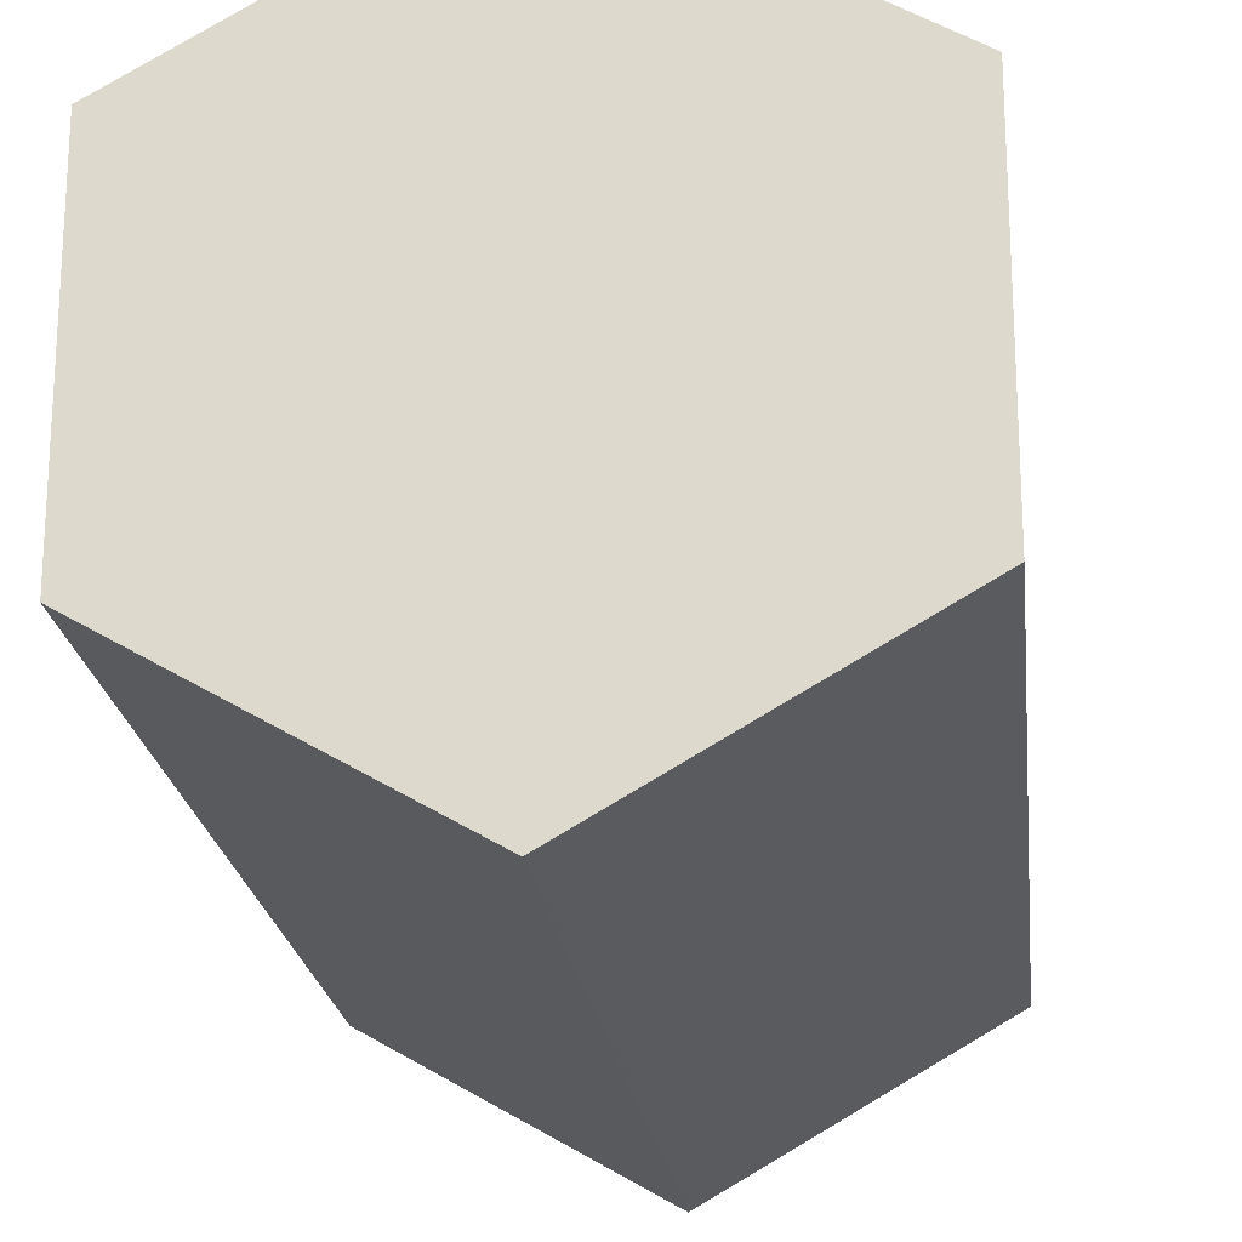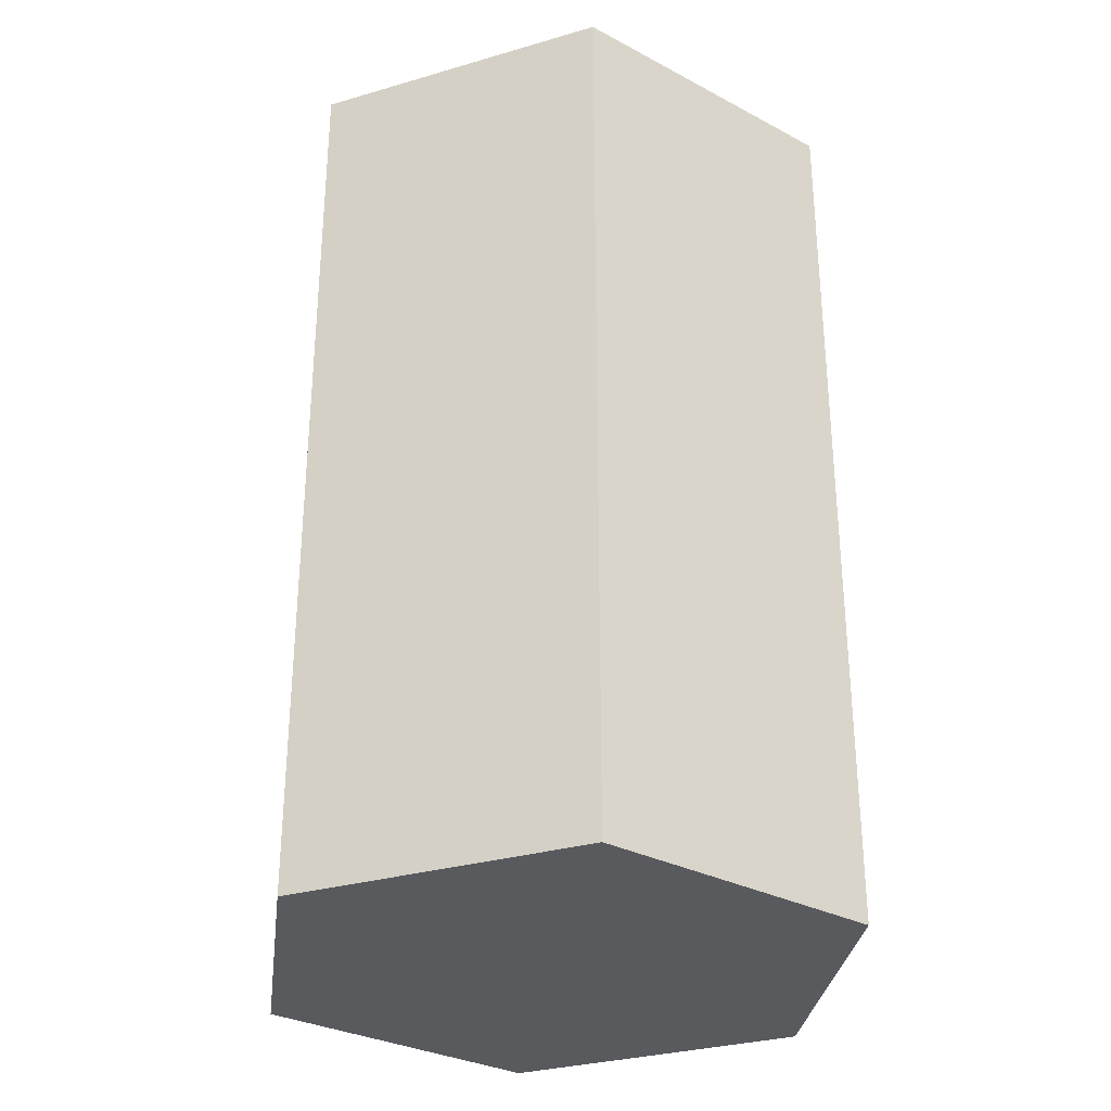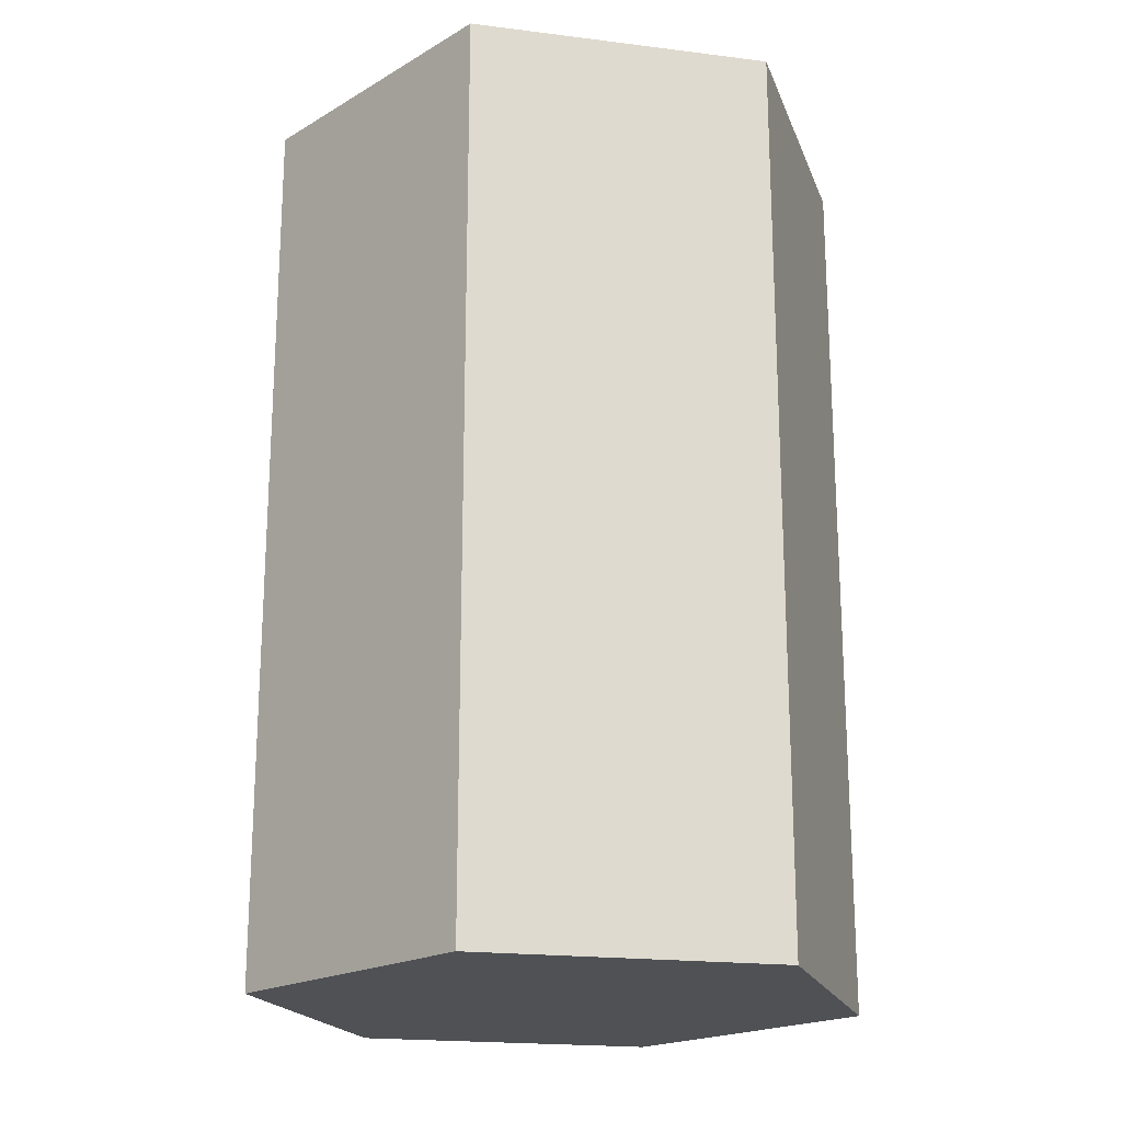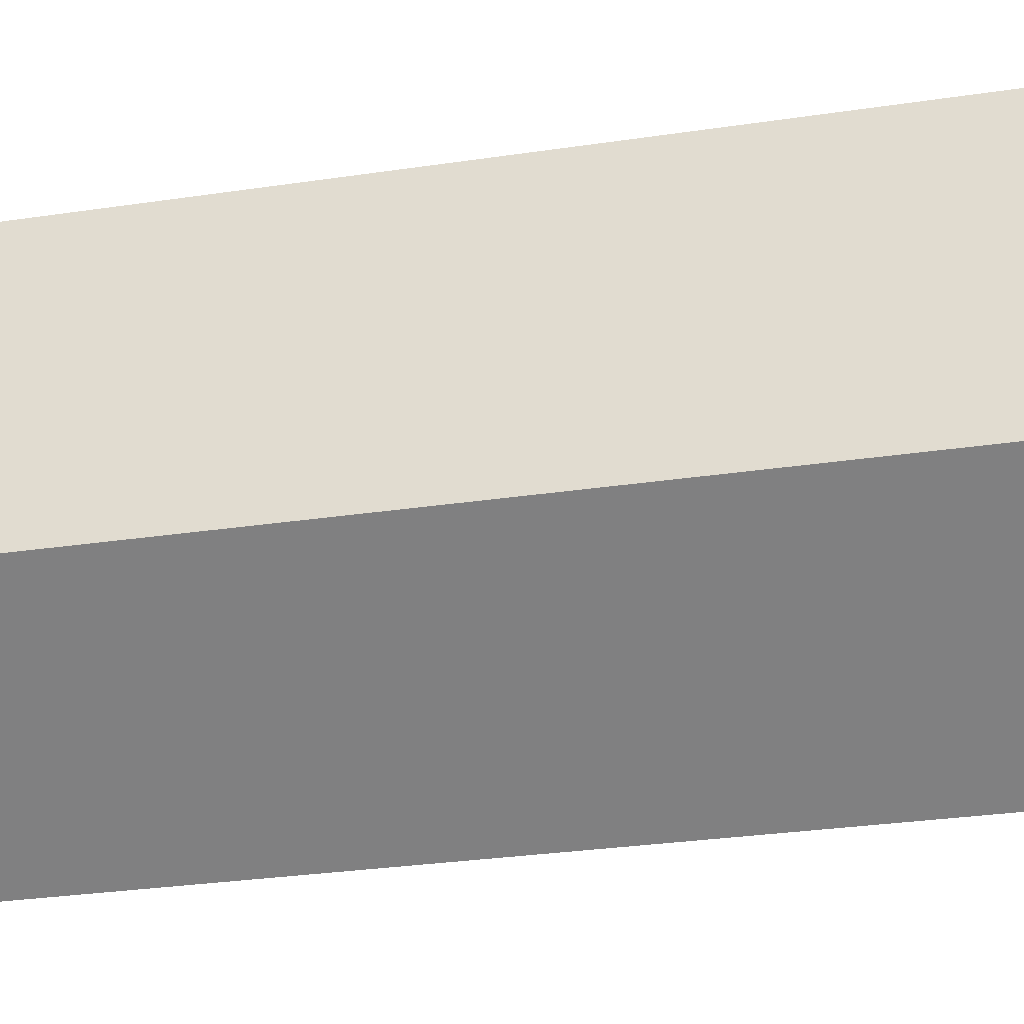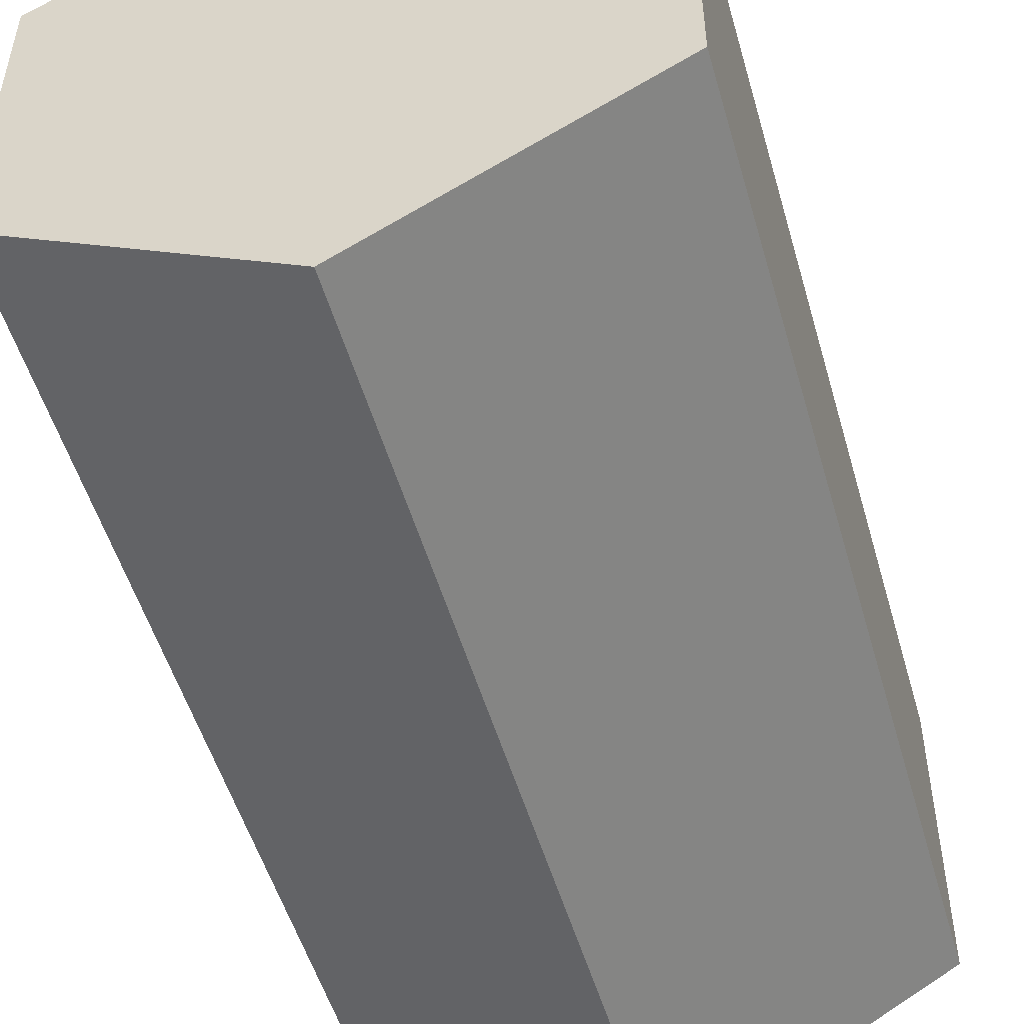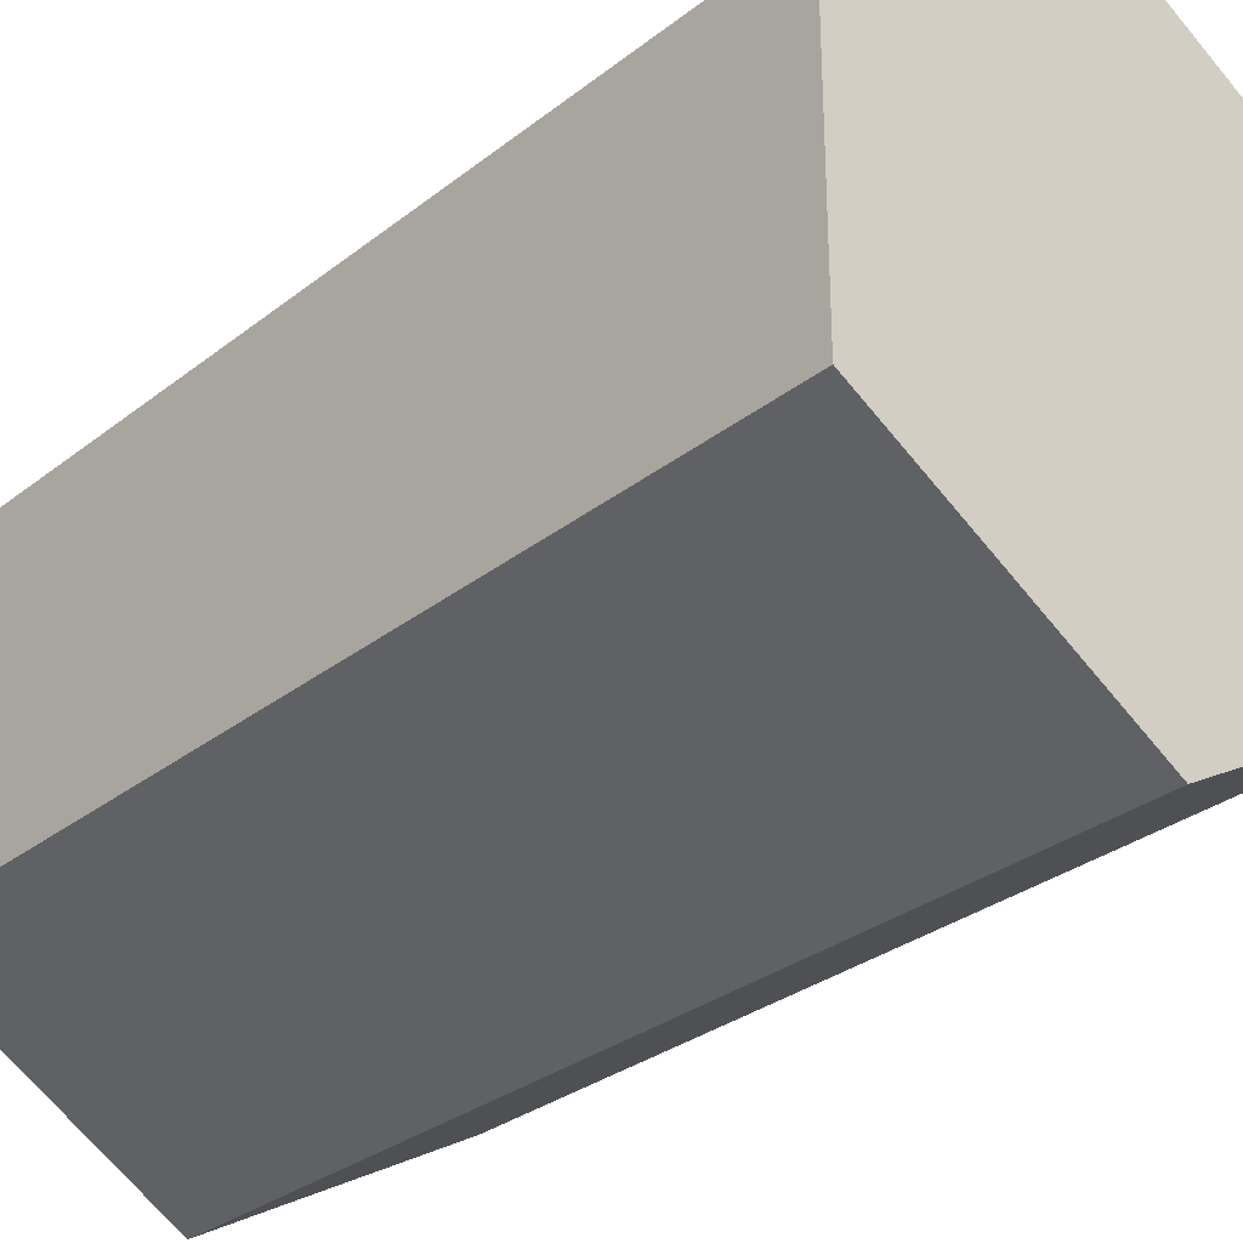
<metadata>
{"format":"obj","ext":"obj","renderer":"f3d","projection":"perspective","resolution":1024,"background":"white","views":[{"elev":-21.0,"azim":6.4,"up":"+Z"},{"elev":-30.9,"azim":112.7,"up":"+Y"},{"elev":-19.9,"azim":137.0,"up":"+Y"},{"elev":-31.4,"azim":101.8,"up":"+Z"},{"elev":-51.6,"azim":-164.1,"up":"+Z"},{"elev":-30.8,"azim":-42.0,"up":"+Z"}]}
</metadata>
<code>
o TrashBin01
v 0 0 -0.375
v 0 1.125 -0.3317
v 0.3248 0 -0.1875
v 0.2873 1.125 -0.1658
v 0.3248 0 0.1875
v 0.2873 1.125 0.1658
v 0 0 0.375
v 0 1.125 0.3317
v -0.3248 0 0.1875
v -0.2873 1.125 0.1658
v -0.3248 0 -0.1875
v -0.2873 1.125 -0.1658
v 0.3248 1.125 -0.1875
v 0 1.125 -0.375
v 0.3248 1.125 0.1875
v 0 1.125 0.375
v -0.3248 1.125 0.1875
v -0.3248 1.125 -0.1875
v 0.2873 1.106 -0.1658
v 0 1.106 -0.3317
v 0.2873 1.106 0.1658
v 0 1.106 0.3317
v -0.2873 1.106 0.1658
v -0.2873 1.106 -0.1658
v 0.2873 1.106 -0.1658
v 0 1.106 -0.3317
v 0.2873 1.106 0.1658
v 0 1.106 0.3317
v -0.2873 1.106 0.1658
v -0.2873 1.106 -0.1658
v 0.3088 1.106 -0.1783
v 0 1.106 -0.3566
v 0.3088 1.106 0.1783
v 0 1.106 0.3566
v -0.3088 1.106 0.1783
v -0.3088 1.106 -0.1783
v 0.3088 0.01875 -0.1783
v 0 0.01875 -0.3566
v 0.3088 0.01875 0.1783
v 0 0.01875 0.3566
v -0.3088 0.01875 0.1783
v -0.3088 0.01875 -0.1783
f 14 3 1
f 13 5 3
f 15 7 5
f 16 9 7
f 12 20 2
f 17 11 9
f 18 1 11
f 3 7 11
f 4 14 2
f 6 13 4
f 8 15 6
f 10 16 8
f 12 17 10
f 2 18 12
f 24 29 30
f 8 23 10
f 4 21 6
f 10 24 12
f 6 22 8
f 2 19 4
f 30 32 26
f 22 27 28
f 19 26 25
f 20 30 26
f 23 28 29
f 21 25 27
f 35 42 36
f 28 35 29
f 25 33 27
f 29 36 30
f 27 34 28
f 26 31 25
f 38 41 39
f 33 40 34
f 32 37 31
f 36 38 32
f 34 41 35
f 31 39 33
f 14 13 3
f 13 15 5
f 15 16 7
f 16 17 9
f 12 24 20
f 17 18 11
f 18 14 1
f 11 1 3
f 3 5 7
f 7 9 11
f 4 13 14
f 6 15 13
f 8 16 15
f 10 17 16
f 12 18 17
f 2 14 18
f 24 23 29
f 8 22 23
f 4 19 21
f 10 23 24
f 6 21 22
f 2 20 19
f 30 36 32
f 22 21 27
f 19 20 26
f 20 24 30
f 23 22 28
f 21 19 25
f 35 41 42
f 28 34 35
f 25 31 33
f 29 35 36
f 27 33 34
f 26 32 31
f 39 37 38
f 38 42 41
f 41 40 39
f 33 39 40
f 32 38 37
f 36 42 38
f 34 40 41
f 31 37 39
o TrashBin01.Lid
v 0 1.125 -0.3317
v 0.2873 1.125 -0.1658
v 0.2873 1.125 0.1658
v 0 1.125 0.3317
v -0.2873 1.125 0.1658
v -0.2873 1.125 -0.1658
v 0.2873 1.106 -0.1658
v 0 1.106 -0.3317
v 0.2873 1.106 0.1658
v 0 1.106 0.3317
v -0.2873 1.106 0.1658
v -0.2873 1.106 -0.1658
f 45 47 43
f 50 53 51
f 45 52 46
f 43 49 44
f 48 50 43
f 46 53 47
f 44 51 45
f 47 54 48
f 43 44 45
f 45 46 47
f 47 48 43
f 51 49 50
f 50 54 53
f 53 52 51
f 45 51 52
f 43 50 49
f 48 54 50
f 46 52 53
f 44 49 51
f 47 53 54

</code>
